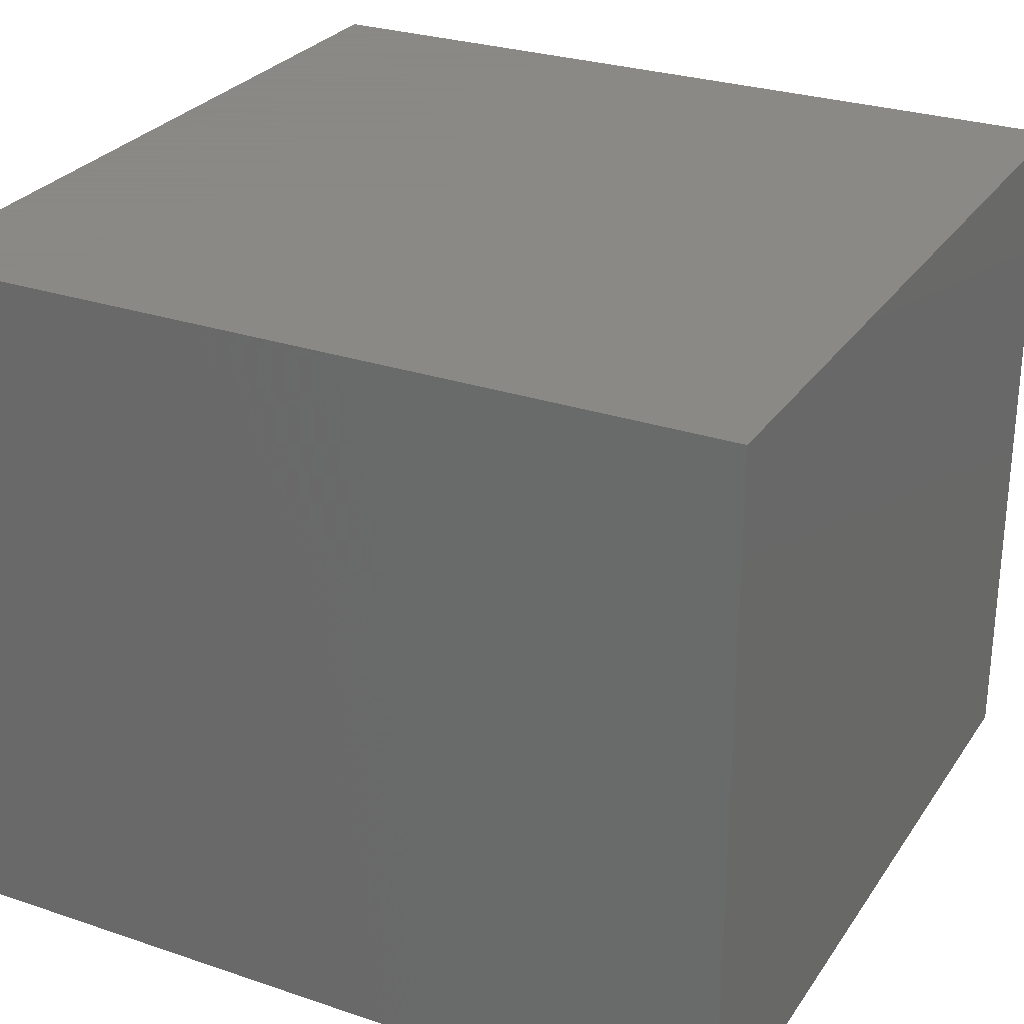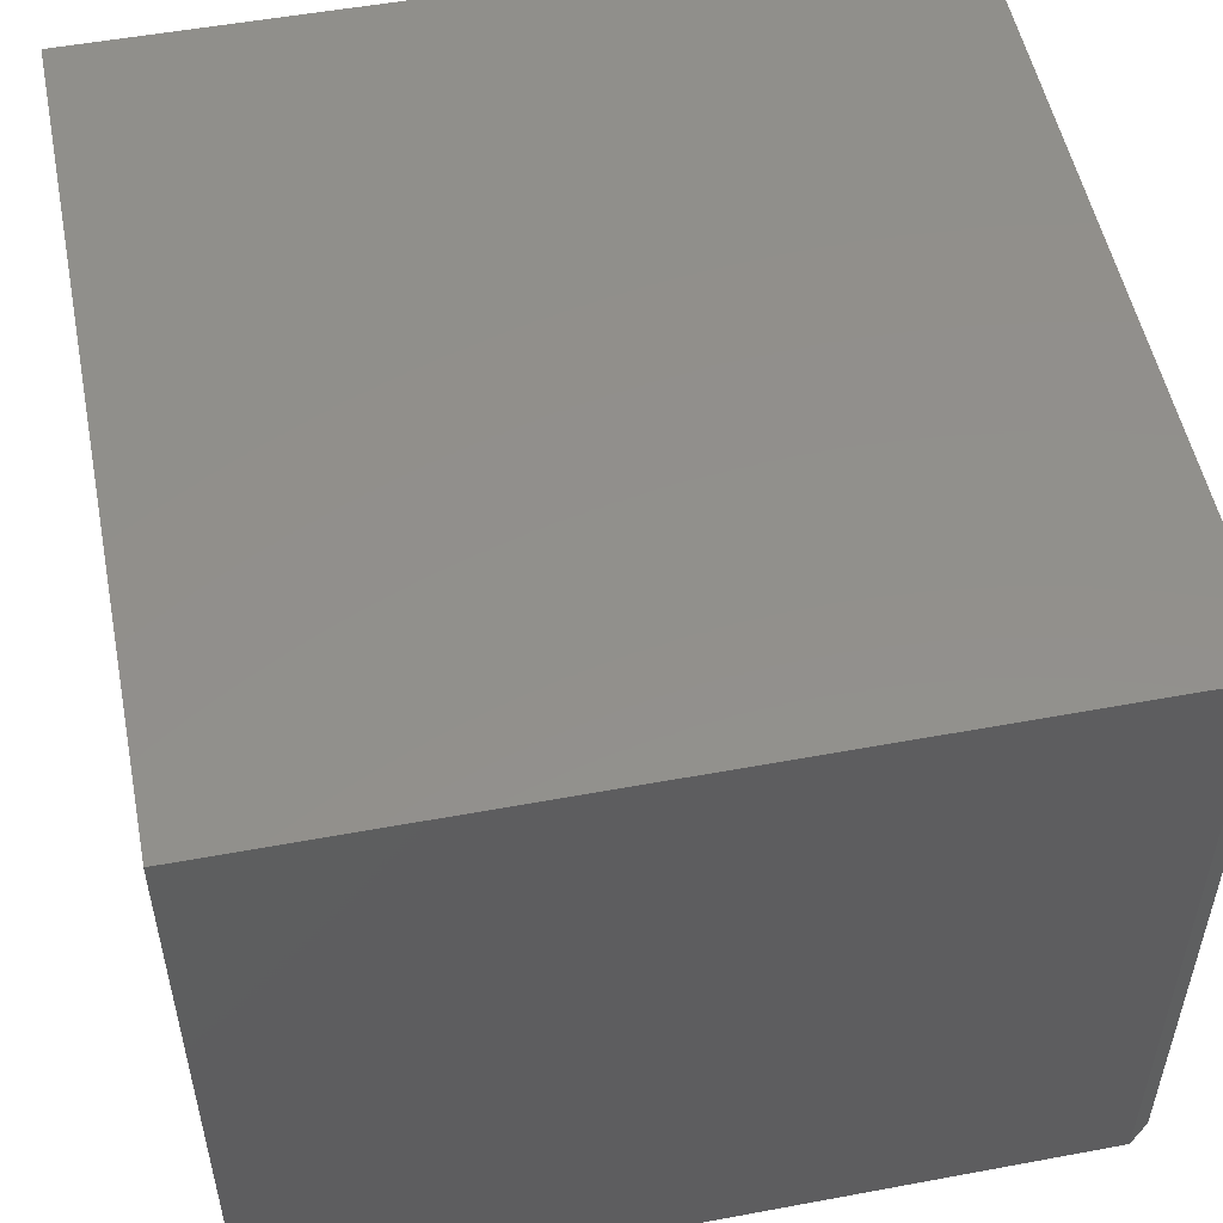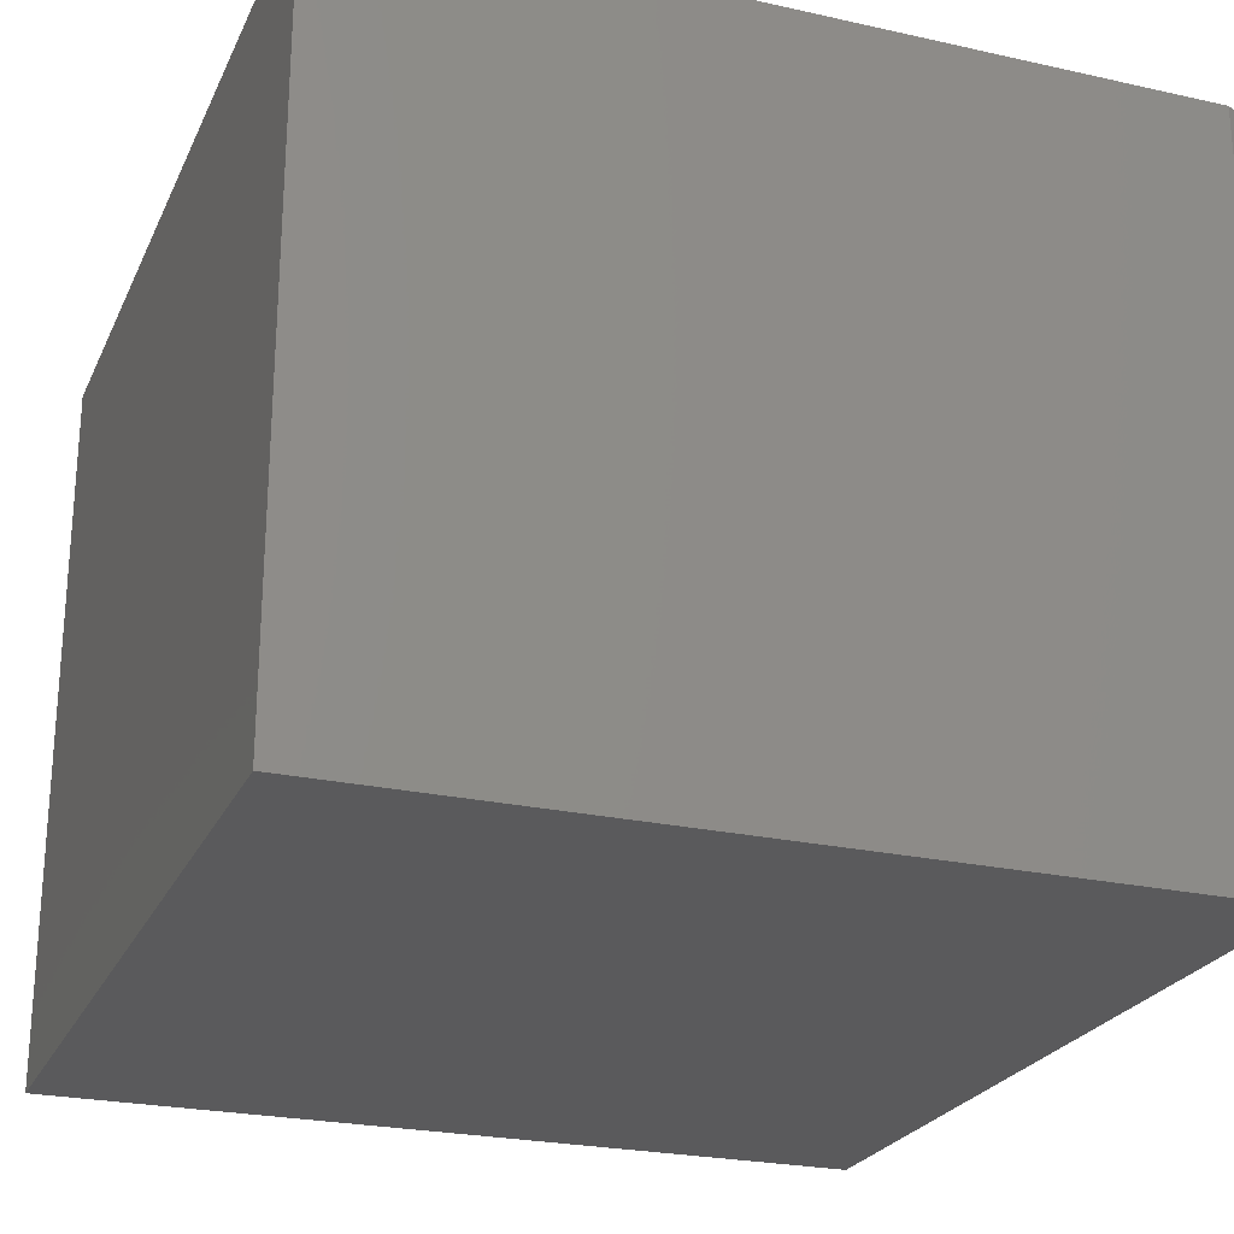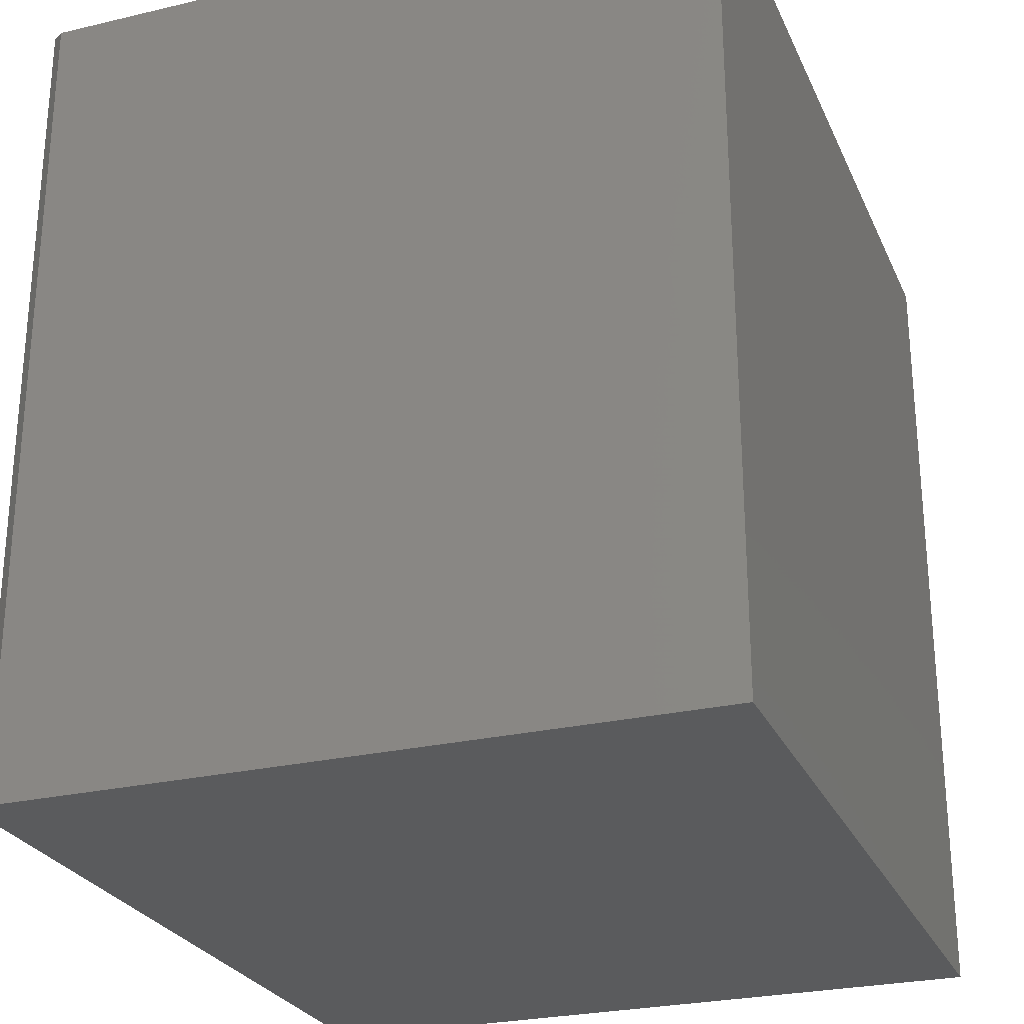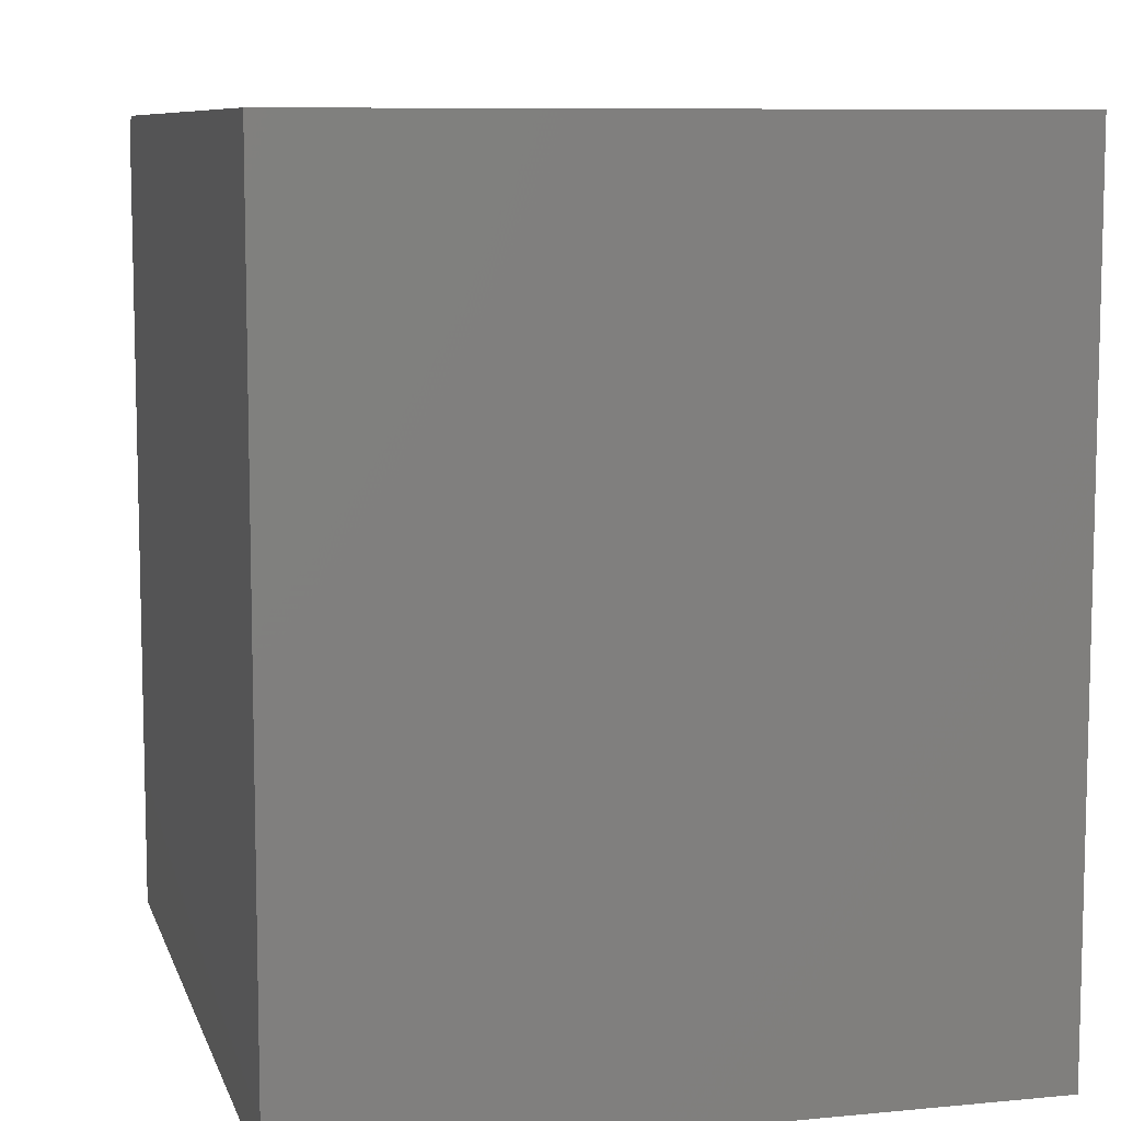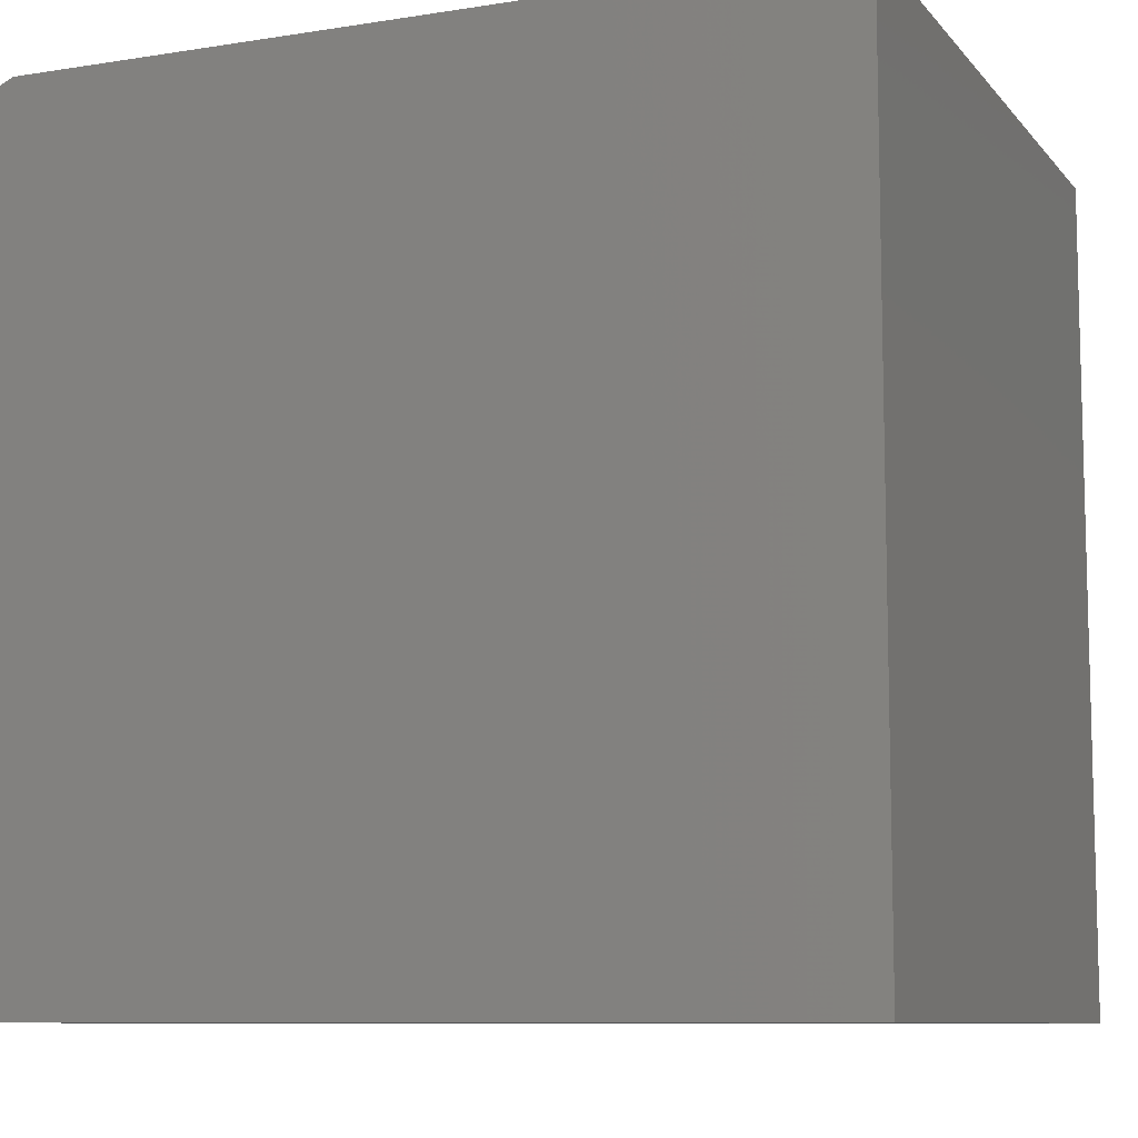
<metadata>
{"format":"stl","ext":"stl","renderer":"f3d","projection":"perspective","resolution":1024,"background":"white","views":[{"elev":27.9,"azim":117.2,"up":"+Z"},{"elev":52.6,"azim":168.7,"up":"+Z"},{"elev":-24.4,"azim":159.8,"up":"+Z"},{"elev":-26.4,"azim":-69.7,"up":"+Y"},{"elev":8.6,"azim":75.4,"up":"+Y"},{"elev":-9.2,"azim":22.7,"up":"+Y"}]}
</metadata>
<code>
# stl→obj: 15 verts, 26 faces
v 0.01562 0.75 -0.006743
v 0.01562 0.75 -0.6406
v 0 0.7422 -0.006743
v 9.568e-19 0.7422 -0.625
v 3.881e-17 7.037e-17 -0.006743
v 9.568e-19 1.735e-18 -0.625
v 0.01562 -1.062e-34 -0.6406
v 0.7344 -4.992e-33 -0.6406
v 0.7344 0.75 -0.6406
v 0.7344 3.519e-17 -0.3237
v 0.7344 6.008e-17 -0.09951
v 0.7344 7.037e-17 -0.006743
v 0.7344 0.75 -0.006743
v 0.7344 0.75 -0.09951
v 0.7344 0.75 -0.3237
f 1 2 3
f 3 2 4
f 5 3 6
f 6 3 4
f 7 2 8
f 8 2 9
f 6 7 8
f 6 8 10
f 6 10 11
f 6 11 12
f 6 12 5
f 2 1 13
f 2 13 14
f 2 14 15
f 2 15 9
f 6 4 7
f 7 4 2
f 1 3 13
f 13 3 5
f 13 5 12
f 11 14 12
f 12 14 13
f 10 15 11
f 11 15 14
f 8 9 10
f 10 9 15

</code>
